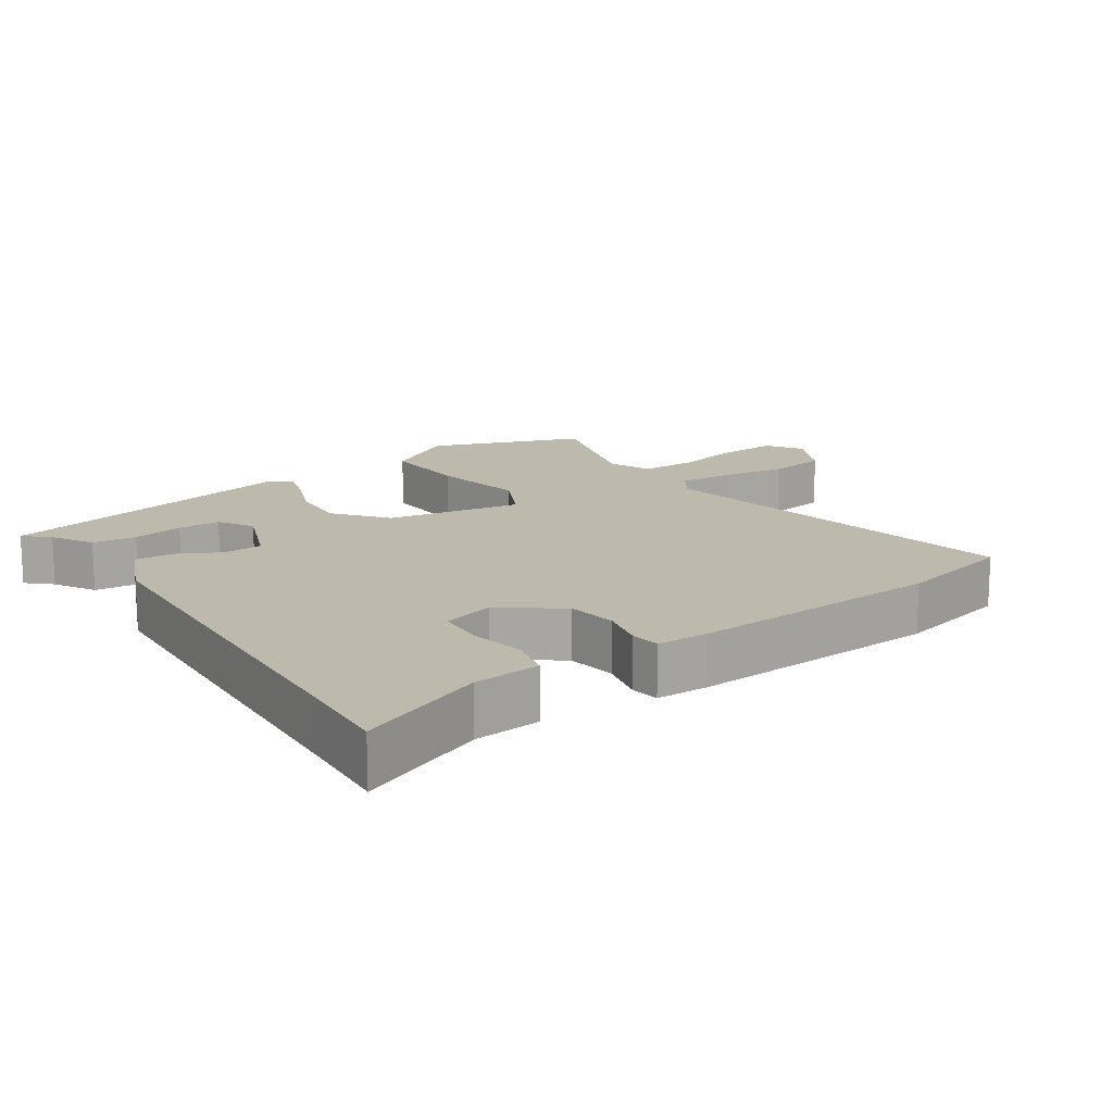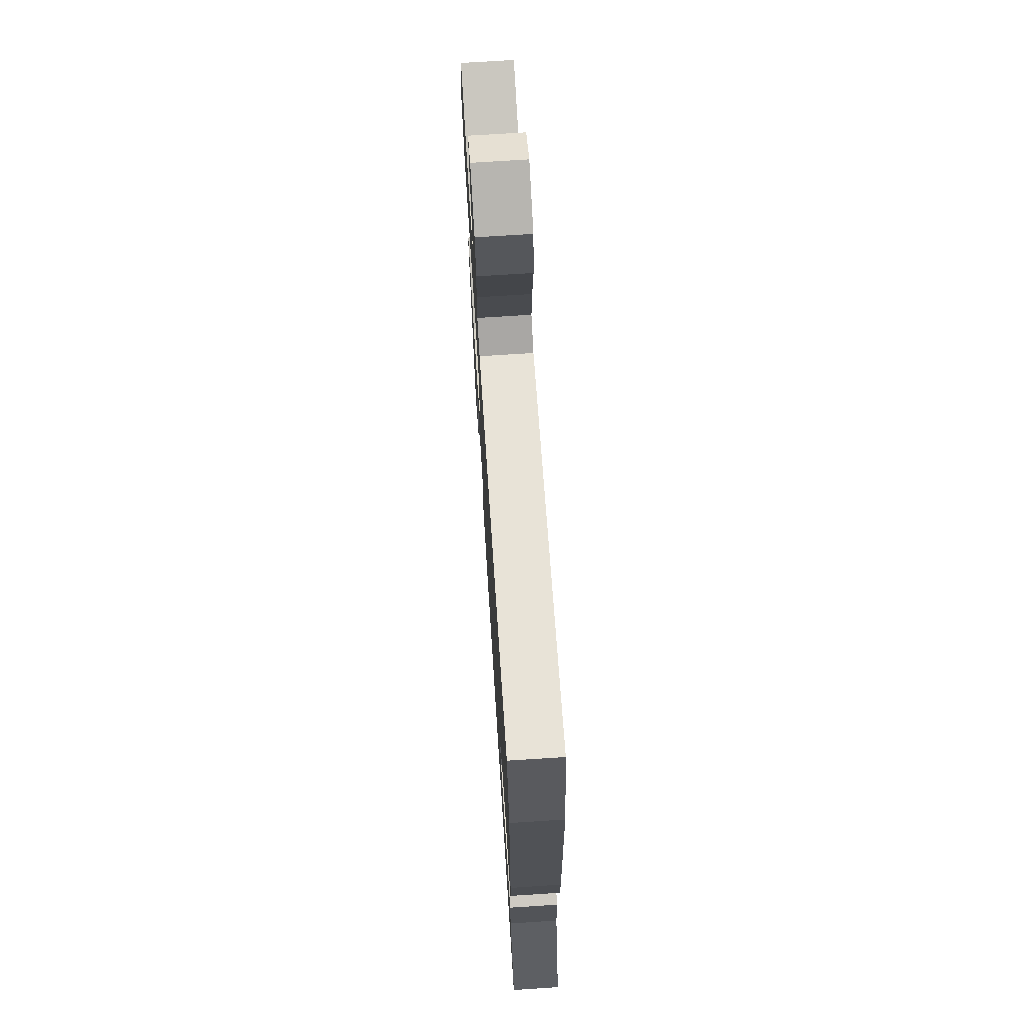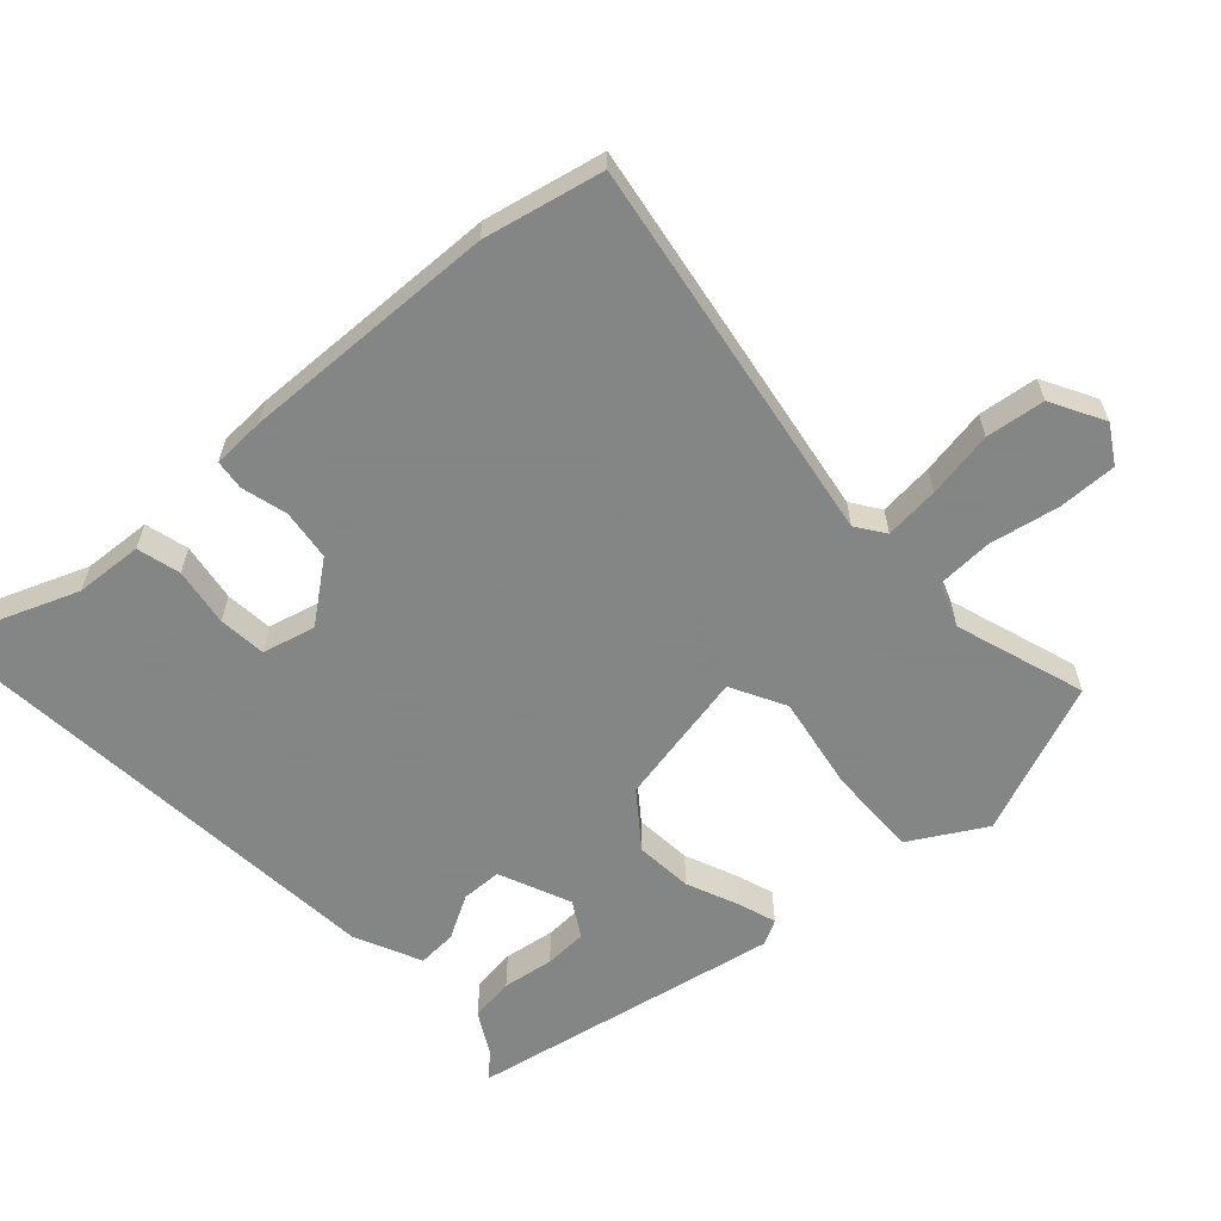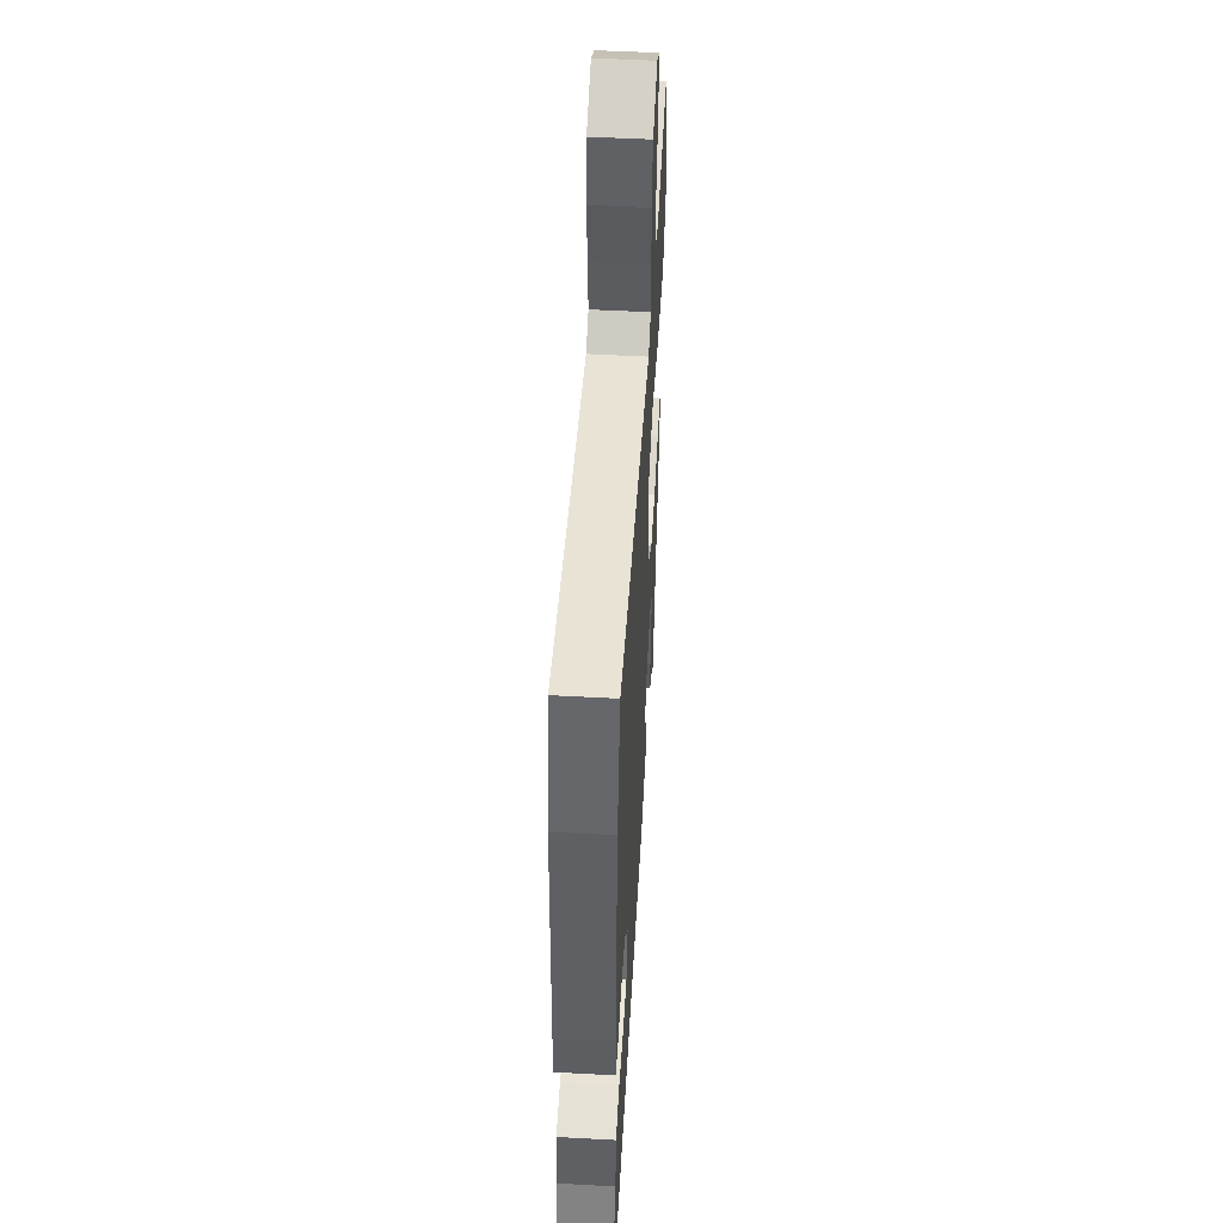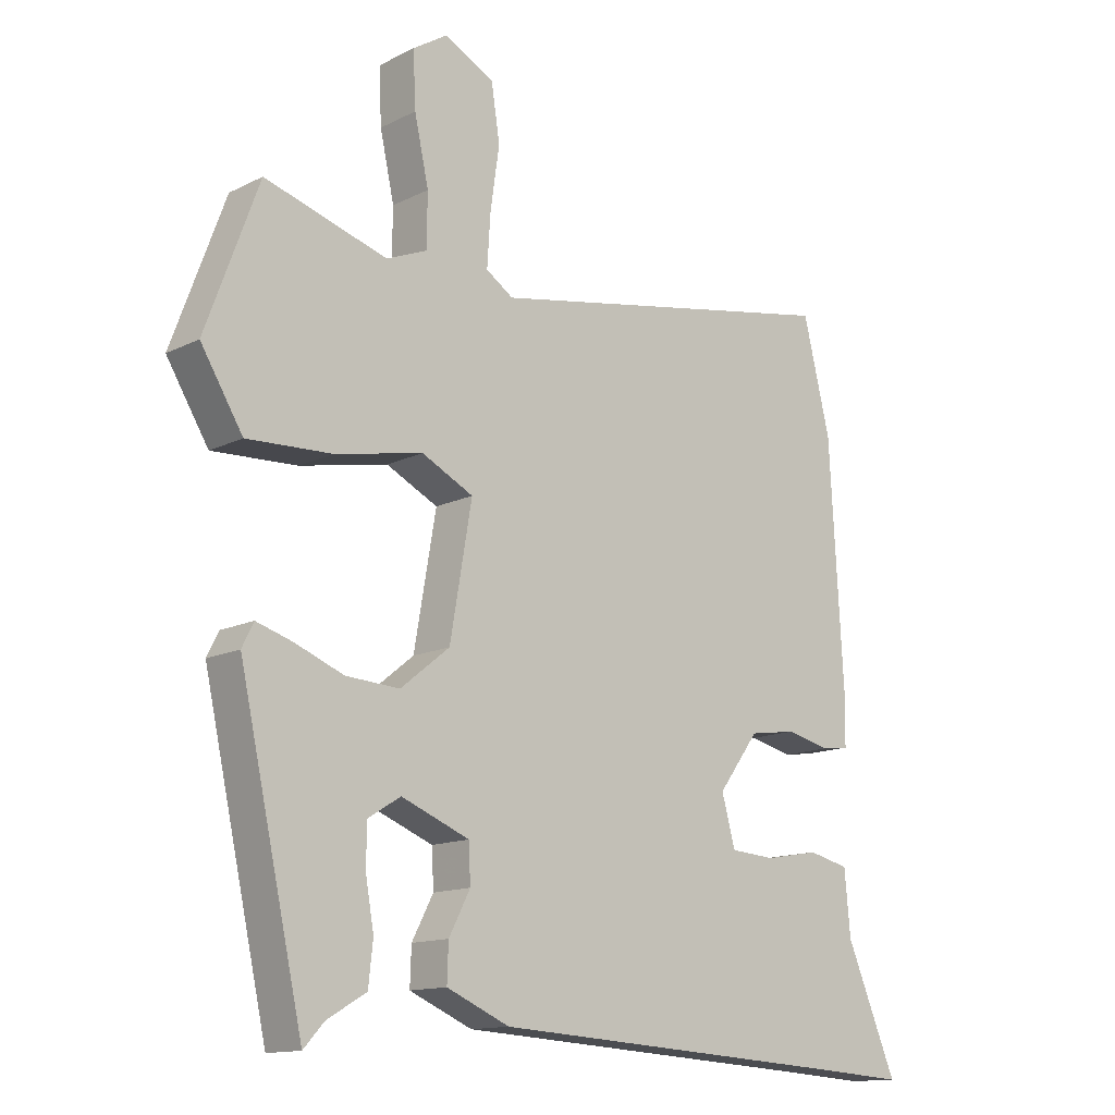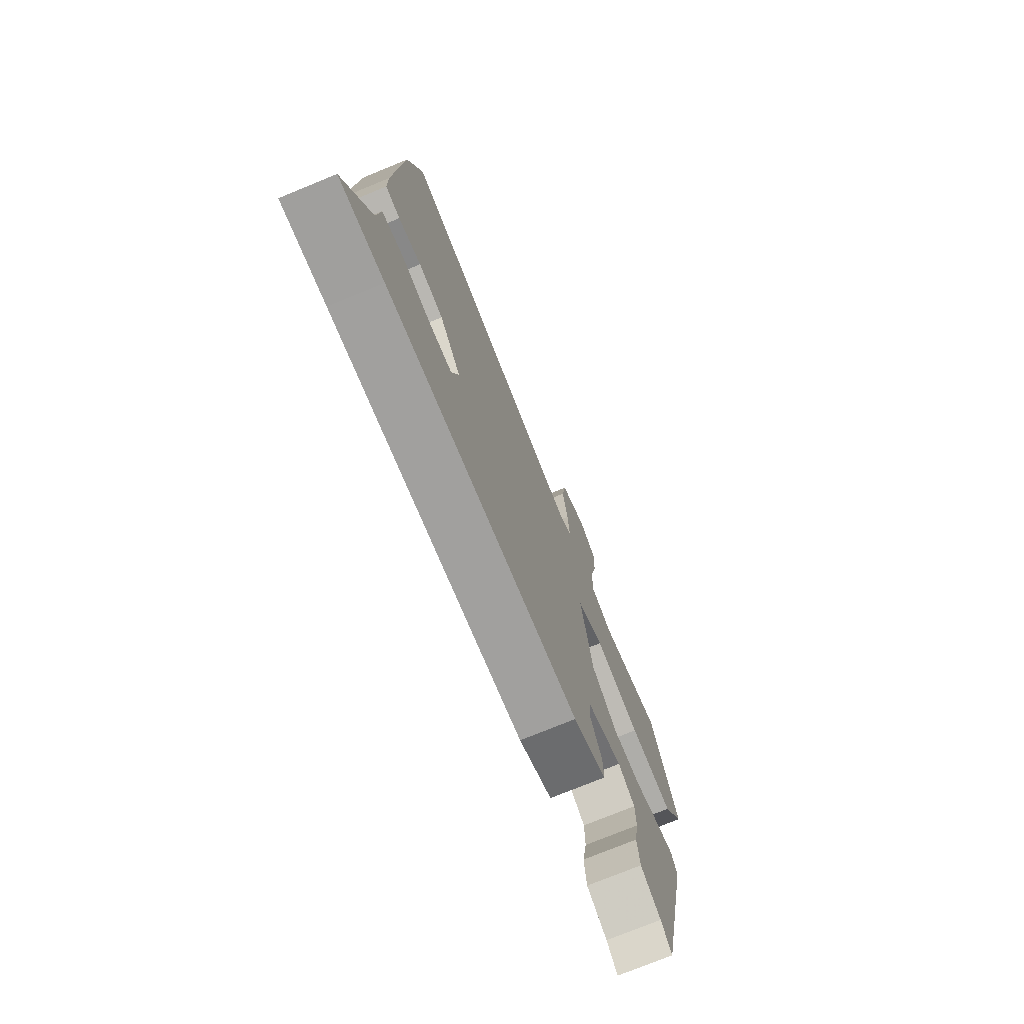
<metadata>
{"format":"obj","ext":"obj","renderer":"f3d","projection":"perspective","resolution":1024,"background":"white","views":[{"elev":15.3,"azim":-124.2,"up":"+Y"},{"elev":71.9,"azim":-93.7,"up":"+Z"},{"elev":-61.6,"azim":-46.2,"up":"+Y"},{"elev":51.2,"azim":-86.6,"up":"+Z"},{"elev":-13.6,"azim":138.0,"up":"+Z"},{"elev":-74.9,"azim":-67.7,"up":"+Z"}]}
</metadata>
<code>
v -0.494 0.07 -0.5
v -0.625 0.07 -0.509
v -0.547 0.07 -0.322
v -0.538 0.07 -0.224
v -0.475 0.07 -0.209
v -0.391 0.07 -0.224
v -0.322 0.07 -0.219
v -0.301 0.07 -0.143
v -0.364 0.07 -0.058
v -0.437 0.07 -0.047
v -0.504 0.07 -0.063
v -0.547 0.07 -0.057
v -0.548 0.07 0.02
v -0.527 0.07 0.39
v -0.485 0.07 0.562
v 0.072 0.07 0.459
v 0.114 0.07 0.487
v 0.109 0.07 0.566
v 0.095 0.07 0.663
v 0.108 0.07 0.748
v 0.186 0.07 0.788
v 0.239 0.07 0.754
v 0.235 0.07 0.669
v 0.213 0.07 0.569
v 0.214 0.07 0.488
v 0.277 0.07 0.462
v 0.466 0.07 0.519
v 0.548 0.07 0.297
v 0.483 0.07 0.191
v 0.352 0.07 0.197
v 0.216 0.07 0.224
v 0.136 0.07 0.184
v 0.17 0.07 -0.013
v 0.246 0.07 -0.074
v 0.329 0.07 -0.069
v 0.405 0.07 -0.039
v 0.46 0.07 -0.022
v 0.478 0.07 -0.058
v 0.379 0.07 -0.504
v 0.347 0.07 -0.469
v 0.287 0.07 -0.434
v 0.28 0.07 -0.37
v 0.293 0.07 -0.296
v 0.292 0.07 -0.234
v 0.242 0.07 -0.203
v 0.137 0.07 -0.245
v 0.134 0.07 -0.303
v 0.167 0.07 -0.366
v 0.169 0.07 -0.423
v 0.072 0.07 -0.465
v -0.494 0 -0.5
v -0.625 0 -0.509
v -0.547 0 -0.322
v -0.538 0 -0.224
v -0.475 0 -0.209
v -0.391 0 -0.224
v -0.322 0 -0.219
v -0.301 0 -0.143
v -0.364 0 -0.058
v -0.437 0 -0.047
v -0.504 0 -0.063
v -0.547 0 -0.057
v -0.548 0 0.02
v -0.527 0 0.39
v -0.485 0 0.562
v 0.072 0 0.459
v 0.114 0 0.487
v 0.109 0 0.566
v 0.095 0 0.663
v 0.108 0 0.748
v 0.186 0 0.788
v 0.239 0 0.754
v 0.235 0 0.669
v 0.213 0 0.569
v 0.214 0 0.488
v 0.277 0 0.462
v 0.466 0 0.519
v 0.548 0 0.297
v 0.483 0 0.191
v 0.352 0 0.197
v 0.216 0 0.224
v 0.136 0 0.184
v 0.17 0 -0.013
v 0.246 0 -0.074
v 0.329 0 -0.069
v 0.405 0 -0.039
v 0.46 0 -0.022
v 0.478 0 -0.058
v 0.379 0 -0.504
v 0.347 0 -0.469
v 0.287 0 -0.434
v 0.28 0 -0.37
v 0.293 0 -0.296
v 0.292 0 -0.234
v 0.242 0 -0.203
v 0.137 0 -0.245
v 0.134 0 -0.303
v 0.167 0 -0.366
v 0.169 0 -0.423
v 0.072 0 -0.465
f 49 50 1
f 48 49 1
f 47 48 1
f 1 2 3
f 47 1 3
f 46 47 3
f 45 46 3
f 40 41 42 43
f 40 43 44
f 39 40 44
f 38 39 44
f 37 38 44
f 36 37 44
f 35 36 44
f 34 35 44 45
f 29 30 31
f 28 29 31
f 27 28 31
f 26 27 31
f 25 26 31 32
f 24 25 32
f 22 23 24
f 21 22 24
f 20 21 24
f 19 20 24
f 18 19 24
f 17 18 24 32
f 16 17 32
f 15 16 32
f 14 15 32
f 13 14 32
f 12 13 32
f 11 12 32
f 10 11 32
f 9 10 32 33
f 3 4 5 6
f 3 6 7
f 45 3 7
f 33 34 45
f 9 33 45
f 8 9 45
f 7 8 45
f 51 100 99
f 51 99 98
f 51 98 97
f 53 52 51
f 53 51 97
f 53 97 96
f 53 96 95
f 93 92 91 90
f 94 93 90
f 94 90 89
f 94 89 88
f 94 88 87
f 94 87 86
f 94 86 85
f 95 94 85 84
f 81 80 79
f 81 79 78
f 81 78 77
f 81 77 76
f 82 81 76 75
f 82 75 74
f 74 73 72
f 74 72 71
f 74 71 70
f 74 70 69
f 74 69 68
f 82 74 68 67
f 82 67 66
f 82 66 65
f 82 65 64
f 82 64 63
f 82 63 62
f 82 62 61
f 82 61 60
f 83 82 60 59
f 56 55 54 53
f 57 56 53
f 57 53 95
f 95 84 83
f 95 83 59
f 95 59 58
f 95 58 57
f 1 51 52 2
f 2 52 53 3
f 3 53 54 4
f 4 54 55 5
f 5 55 56 6
f 6 56 57 7
f 7 57 58 8
f 8 58 59 9
f 9 59 60 10
f 10 60 61 11
f 11 61 62 12
f 12 62 63 13
f 13 63 64 14
f 14 64 65 15
f 15 65 66 16
f 16 66 67 17
f 17 67 68 18
f 18 68 69 19
f 19 69 70 20
f 20 70 71 21
f 21 71 72 22
f 22 72 73 23
f 23 73 74 24
f 24 74 75 25
f 25 75 76 26
f 26 76 77 27
f 27 77 78 28
f 28 78 79 29
f 29 79 80 30
f 30 80 81 31
f 31 81 82 32
f 32 82 83 33
f 33 83 84 34
f 34 84 85 35
f 35 85 86 36
f 36 86 87 37
f 37 87 88 38
f 38 88 89 39
f 39 89 90 40
f 40 90 91 41
f 41 91 92 42
f 42 92 93 43
f 43 93 94 44
f 44 94 95 45
f 45 95 96 46
f 46 96 97 47
f 47 97 98 48
f 48 98 99 49
f 49 99 100 50
f 50 100 51 1

</code>
